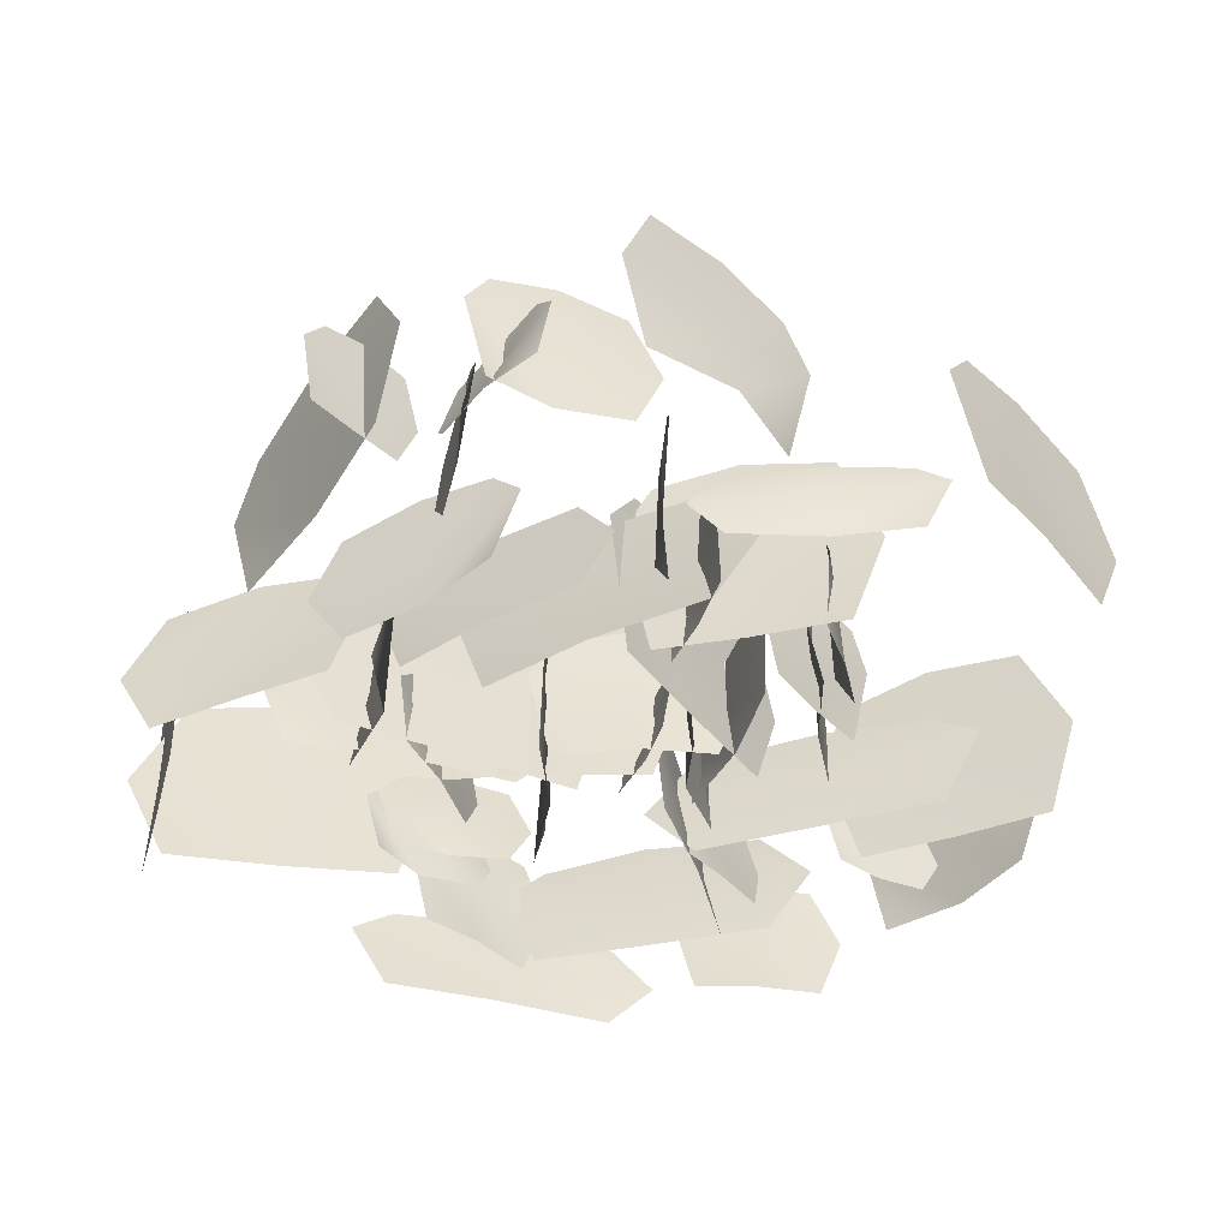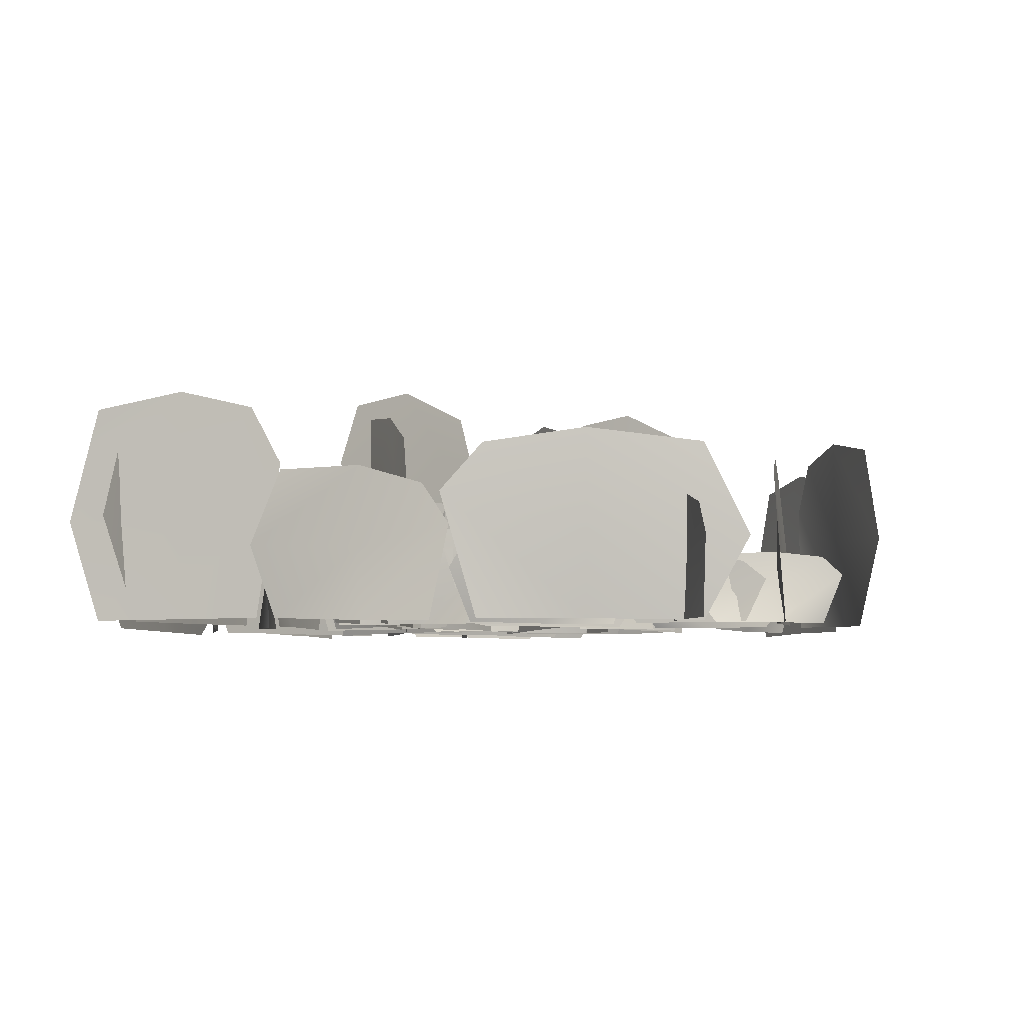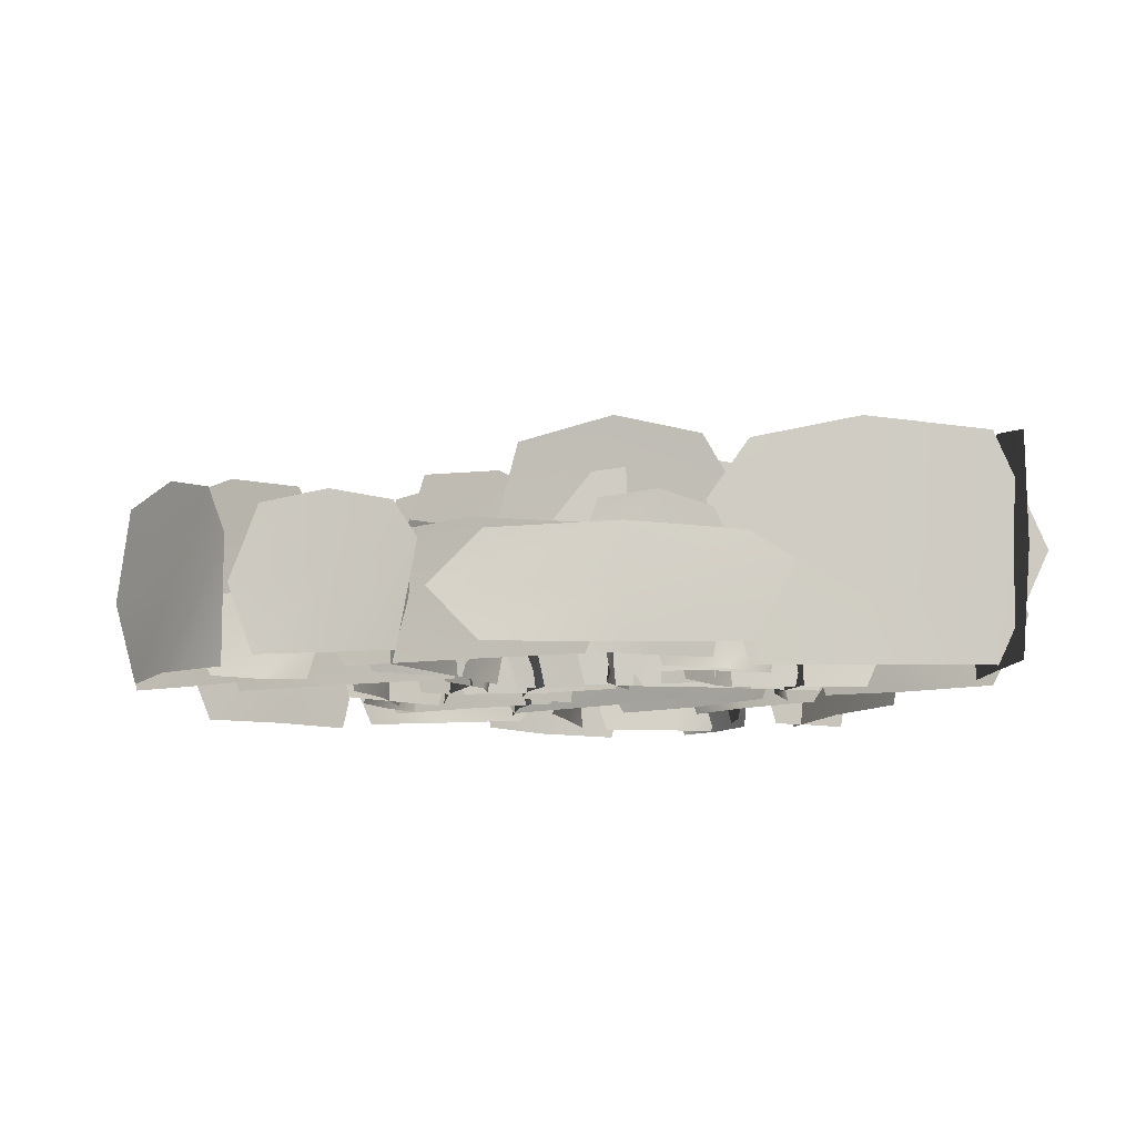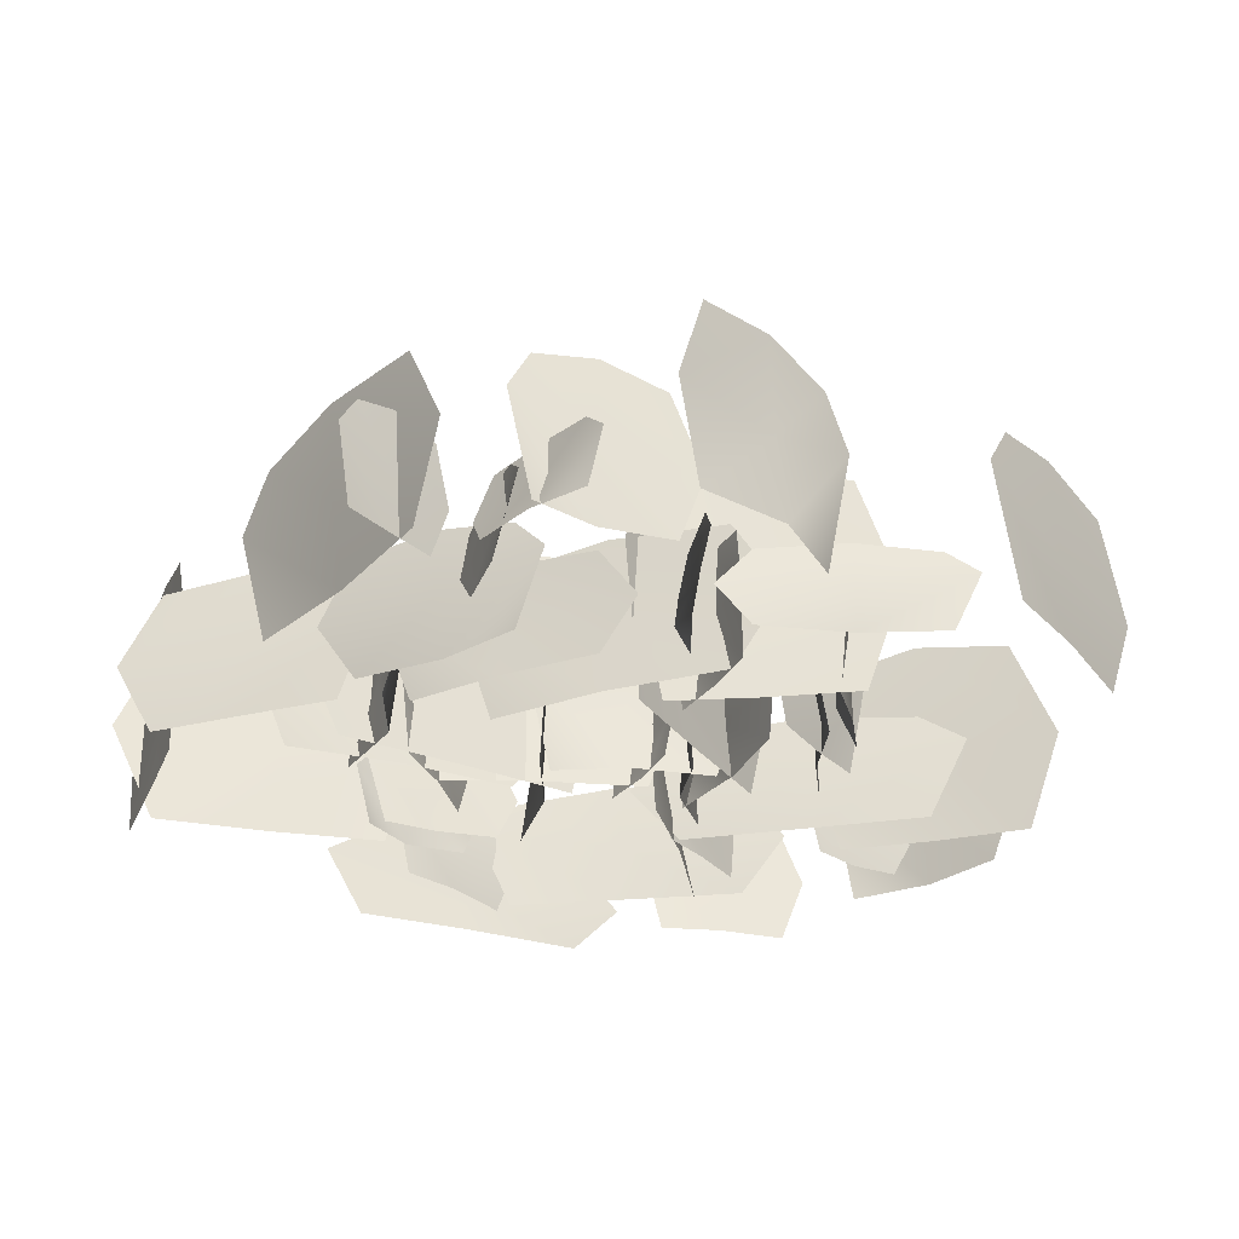
<metadata>
{"format":"obj","ext":"obj","renderer":"f3d","projection":"perspective","resolution":1024,"background":"white","views":[{"elev":-48.7,"azim":-100.3,"up":"+Y"},{"elev":-4.8,"azim":-160.6,"up":"+Y"},{"elev":-9.6,"azim":90.5,"up":"+Y"},{"elev":-32.6,"azim":-105.7,"up":"+Y"}]}
</metadata>
<code>
o SM_Grass_01_Grass_0
v -42.07 1.97 -18.07
v -42.07 1.961 -18.07
v -42.06 1.961 -18.07
v -42.06 1.968 -18.07
v -42.07 1.954 -18.07
v -42.07 1.954 -18.07
v -42.08 1.968 -18.08
v -42.09 1.964 -18.08
v -42.08 1.954 -18.08
v -42.14 1.976 -18.08
v -42.14 1.964 -18.08
v -42.14 1.964 -18.09
v -42.14 1.974 -18.09
v -42.14 1.954 -18.08
v -42.14 1.954 -18.09
v -42.13 1.974 -18.08
v -42.13 1.969 -18.07
v -42.13 1.954 -18.08
v -42.12 1.962 -18.11
v -42.12 1.958 -18.11
v -42.12 1.957 -18.11
v -42.12 1.961 -18.11
v -42.12 1.954 -18.11
v -42.12 1.954 -18.11
v -42.13 1.961 -18.11
v -42.13 1.959 -18.11
v -42.13 1.954 -18.11
v -42.12 1.964 -18.07
v -42.12 1.959 -18.07
v -42.12 1.959 -18.08
v -42.12 1.963 -18.08
v -42.12 1.954 -18.07
v -42.12 1.954 -18.08
v -42.12 1.963 -18.06
v -42.13 1.961 -18.06
v -42.12 1.954 -18.06
v -42.1 1.98 -18.08
v -42.1 1.966 -18.08
v -42.09 1.966 -18.07
v -42.09 1.978 -18.07
v -42.1 1.954 -18.08
v -42.09 1.954 -18.07
v -42.1 1.978 -18.09
v -42.11 1.972 -18.09
v -42.1 1.955 -18.09
v -42.08 1.963 -18.05
v -42.08 1.959 -18.05
v -42.08 1.958 -18.05
v -42.08 1.963 -18.05
v -42.08 1.954 -18.05
v -42.08 1.954 -18.05
v -42.08 1.963 -18.06
v -42.08 1.96 -18.06
v -42.08 1.954 -18.06
v -42.11 1.97 -18.08
v -42.11 1.962 -18.08
v -42.12 1.961 -18.08
v -42.11 1.969 -18.08
v -42.11 1.954 -18.08
v -42.11 1.954 -18.08
v -42.1 1.969 -18.08
v -42.1 1.965 -18.08
v -42.1 1.954 -18.08
v -42.13 1.962 -18.1
v -42.13 1.958 -18.1
v -42.12 1.958 -18.11
v -42.13 1.962 -18.11
v -42.13 1.954 -18.1
v -42.13 1.954 -18.11
v -42.14 1.961 -18.1
v -42.14 1.96 -18.1
v -42.14 1.954 -18.1
v -42.09 1.962 -18.08
v -42.09 1.958 -18.08
v -42.08 1.958 -18.08
v -42.08 1.962 -18.08
v -42.09 1.954 -18.08
v -42.08 1.954 -18.08
v -42.09 1.962 -18.08
v -42.1 1.96 -18.08
v -42.09 1.954 -18.08
v -42.1 1.967 -18.06
v -42.1 1.96 -18.07
v -42.11 1.96 -18.07
v -42.1 1.966 -18.07
v -42.1 1.954 -18.07
v -42.1 1.954 -18.07
v -42.09 1.966 -18.06
v -42.09 1.963 -18.06
v -42.09 1.954 -18.06
v -42.09 1.972 -18.08
v -42.09 1.962 -18.08
v -42.09 1.962 -18.07
v -42.09 1.97 -18.08
v -42.09 1.954 -18.08
v -42.09 1.954 -18.07
v -42.09 1.97 -18.09
v -42.09 1.966 -18.09
v -42.09 1.954 -18.09
v -42.12 1.976 -18.05
v -42.12 1.964 -18.05
v -42.12 1.964 -18.04
v -42.12 1.974 -18.04
v -42.12 1.954 -18.05
v -42.12 1.954 -18.04
v -42.13 1.974 -18.06
v -42.13 1.969 -18.06
v -42.13 1.954 -18.06
v -42.11 1.968 -18.11
v -42.11 1.96 -18.11
v -42.1 1.96 -18.12
v -42.1 1.967 -18.11
v -42.11 1.954 -18.11
v -42.1 1.954 -18.11
v -42.11 1.967 -18.1
v -42.11 1.963 -18.1
v -42.11 1.954 -18.1
v -42.07 1.966 -18.1
v -42.07 1.96 -18.1
v -42.07 1.959 -18.09
v -42.07 1.965 -18.09
v -42.07 1.954 -18.1
v -42.07 1.954 -18.09
v -42.07 1.965 -18.11
v -42.07 1.962 -18.11
v -42.07 1.954 -18.11
v -42.07 1.967 -18.07
v -42.07 1.96 -18.07
v -42.07 1.96 -18.07
v -42.07 1.966 -18.07
v -42.07 1.954 -18.07
v -42.07 1.954 -18.07
v -42.08 1.966 -18.08
v -42.08 1.963 -18.08
v -42.08 1.954 -18.08
v -42.06 1.97 -18.1
v -42.06 1.962 -18.09
v -42.06 1.961 -18.09
v -42.06 1.969 -18.09
v -42.06 1.954 -18.09
v -42.06 1.954 -18.09
v -42.06 1.969 -18.1
v -42.06 1.965 -18.1
v -42.06 1.954 -18.1
v -42.09 1.979 -18.1
v -42.09 1.966 -18.1
v -42.09 1.965 -18.12
v -42.09 1.977 -18.11
v -42.09 1.954 -18.1
v -42.09 1.954 -18.11
v -42.08 1.977 -18.09
v -42.08 1.971 -18.08
v -42.08 1.954 -18.09
v -42.08 1.968 -18.11
v -42.09 1.961 -18.11
v -42.08 1.96 -18.09
v -42.08 1.967 -18.09
v -42.09 1.954 -18.11
v -42.08 1.954 -18.09
v -42.09 1.967 -18.12
v -42.09 1.963 -18.12
v -42.09 1.954 -18.12
v -42.08 1.983 -18.09
v -42.08 1.968 -18.09
v -42.09 1.967 -18.08
v -42.09 1.981 -18.08
v -42.09 1.954 -18.09
v -42.09 1.954 -18.08
v -42.08 1.981 -18.1
v -42.08 1.974 -18.1
v -42.08 1.955 -18.1
v -42.09 1.977 -18.05
v -42.09 1.965 -18.05
v -42.09 1.964 -18.04
v -42.09 1.975 -18.04
v -42.08 1.954 -18.05
v -42.09 1.954 -18.04
v -42.08 1.975 -18.06
v -42.08 1.969 -18.06
v -42.08 1.955 -18.06
v -42.11 1.982 -18.07
v -42.11 1.967 -18.08
v -42.11 1.966 -18.06
v -42.11 1.98 -18.07
v -42.11 1.954 -18.08
v -42.11 1.954 -18.07
v -42.1 1.979 -18.08
v -42.1 1.973 -18.09
v -42.1 1.955 -18.08
v -42.07 1.974 -18.05
v -42.07 1.963 -18.05
v -42.08 1.963 -18.04
v -42.08 1.973 -18.04
v -42.07 1.954 -18.04
v -42.08 1.954 -18.04
v -42.07 1.973 -18.05
v -42.07 1.967 -18.05
v -42.07 1.954 -18.05
v -42.12 1.975 -18.12
v -42.12 1.964 -18.12
v -42.13 1.963 -18.11
v -42.13 1.973 -18.11
v -42.12 1.954 -18.12
v -42.13 1.954 -18.11
v -42.11 1.973 -18.12
v -42.1 1.968 -18.13
v -42.1 1.954 -18.12
v -42.09 1.967 -18.07
v -42.09 1.96 -18.07
v -42.1 1.96 -18.07
v -42.1 1.966 -18.07
v -42.09 1.954 -18.07
v -42.1 1.954 -18.07
v -42.08 1.966 -18.07
v -42.08 1.963 -18.08
v -42.08 1.954 -18.08
v -42.11 1.968 -18.07
v -42.11 1.961 -18.07
v -42.1 1.96 -18.06
v -42.1 1.967 -18.06
v -42.11 1.954 -18.07
v -42.1 1.954 -18.06
v -42.11 1.967 -18.07
v -42.11 1.963 -18.07
v -42.11 1.954 -18.07
v -42.06 1.97 -18.06
v -42.06 1.962 -18.06
v -42.06 1.961 -18.05
v -42.06 1.969 -18.06
v -42.06 1.954 -18.06
v -42.06 1.954 -18.06
v -42.06 1.969 -18.07
v -42.06 1.965 -18.07
v -42.06 1.954 -18.07
v -42.07 1.964 -18.1
v -42.07 1.959 -18.1
v -42.07 1.958 -18.09
v -42.07 1.963 -18.1
v -42.07 1.954 -18.1
v -42.07 1.954 -18.1
v -42.07 1.963 -18.11
v -42.07 1.961 -18.11
v -42.07 1.954 -18.11
v -42.08 1.968 -18.06
v -42.08 1.96 -18.06
v -42.08 1.96 -18.08
v -42.08 1.967 -18.07
v -42.08 1.954 -18.06
v -42.08 1.954 -18.07
v -42.09 1.966 -18.05
v -42.09 1.963 -18.05
v -42.09 1.954 -18.05
v -42.1 1.971 -18.07
v -42.1 1.962 -18.07
v -42.11 1.962 -18.07
v -42.1 1.97 -18.07
v -42.1 1.954 -18.07
v -42.1 1.954 -18.07
v -42.1 1.97 -18.06
v -42.1 1.965 -18.06
v -42.1 1.954 -18.06
v -42.06 1.968 -18.08
v -42.06 1.961 -18.08
v -42.07 1.961 -18.06
v -42.07 1.967 -18.06
v -42.06 1.954 -18.08
v -42.07 1.954 -18.06
v -42.06 1.967 -18.09
v -42.06 1.963 -18.09
v -42.06 1.954 -18.09
v -42.12 1.961 -18.09
v -42.12 1.957 -18.09
v -42.13 1.957 -18.09
v -42.13 1.96 -18.09
v -42.12 1.954 -18.09
v -42.13 1.954 -18.09
v -42.11 1.96 -18.09
v -42.11 1.959 -18.08
v -42.11 1.954 -18.08
v -42.09 1.967 -18.08
v -42.09 1.96 -18.08
v -42.08 1.96 -18.07
v -42.08 1.966 -18.07
v -42.09 1.954 -18.08
v -42.08 1.954 -18.07
v -42.09 1.966 -18.08
v -42.09 1.963 -18.08
v -42.09 1.954 -18.08
v -42.1 1.973 -18.09
v -42.1 1.963 -18.09
v -42.11 1.963 -18.07
v -42.11 1.972 -18.08
v -42.1 1.954 -18.09
v -42.11 1.954 -18.08
v -42.1 1.972 -18.1
v -42.09 1.967 -18.1
v -42.1 1.954 -18.1
v -42.07 1.979 -18.12
v -42.07 1.966 -18.12
v -42.07 1.965 -18.13
v -42.07 1.978 -18.13
v -42.07 1.954 -18.12
v -42.07 1.954 -18.13
v -42.07 1.977 -18.1
v -42.07 1.971 -18.1
v -42.07 1.955 -18.1
v -42.08 1.971 -18.09
v -42.08 1.962 -18.09
v -42.07 1.962 -18.09
v -42.07 1.969 -18.09
v -42.08 1.954 -18.09
v -42.07 1.954 -18.09
v -42.09 1.969 -18.09
v -42.09 1.965 -18.09
v -42.09 1.954 -18.09
v -42.13 1.973 -18.1
v -42.13 1.963 -18.1
v -42.13 1.963 -18.09
v -42.13 1.971 -18.09
v -42.13 1.954 -18.1
v -42.13 1.954 -18.09
v -42.13 1.971 -18.1
v -42.13 1.966 -18.11
v -42.13 1.954 -18.1
v -42.1 1.967 -18.1
v -42.1 1.96 -18.1
v -42.11 1.96 -18.09
v -42.11 1.966 -18.09
v -42.1 1.954 -18.1
v -42.11 1.954 -18.09
v -42.1 1.966 -18.11
v -42.1 1.963 -18.11
v -42.1 1.954 -18.11
v -42.13 1.968 -18.12
v -42.13 1.96 -18.12
v -42.12 1.96 -18.11
v -42.12 1.967 -18.11
v -42.13 1.954 -18.12
v -42.12 1.954 -18.11
v -42.13 1.966 -18.12
v -42.13 1.963 -18.12
v -42.13 1.954 -18.12
v -42.09 1.966 -18.11
v -42.09 1.959 -18.11
v -42.08 1.959 -18.11
v -42.08 1.965 -18.11
v -42.09 1.954 -18.11
v -42.08 1.954 -18.11
v -42.1 1.965 -18.11
v -42.1 1.962 -18.11
v -42.1 1.954 -18.11
v -42.05 1.966 -18.09
v -42.05 1.96 -18.09
v -42.05 1.959 -18.07
v -42.05 1.965 -18.08
v -42.05 1.954 -18.09
v -42.05 1.954 -18.08
v -42.05 1.965 -18.1
v -42.05 1.962 -18.11
v -42.05 1.954 -18.1
v -42.09 1.971 -18.12
v -42.09 1.962 -18.12
v -42.08 1.962 -18.13
v -42.09 1.97 -18.13
v -42.09 1.954 -18.12
v -42.09 1.954 -18.13
v -42.09 1.97 -18.11
v -42.1 1.965 -18.11
v -42.1 1.955 -18.11
v -42.07 1.979 -18.13
v -42.07 1.966 -18.13
v -42.06 1.965 -18.13
v -42.06 1.977 -18.13
v -42.07 1.954 -18.13
v -42.06 1.954 -18.13
v -42.08 1.977 -18.13
v -42.08 1.971 -18.13
v -42.08 1.954 -18.13
v -42.08 1.966 -18.1
v -42.08 1.96 -18.1
v -42.08 1.959 -18.1
v -42.08 1.965 -18.1
v -42.08 1.954 -18.1
v -42.08 1.954 -18.1
v -42.09 1.965 -18.11
v -42.09 1.962 -18.11
v -42.09 1.954 -18.11
f 1 2 3
f 1 3 4
f 2 5 6
f 2 6 3
f 7 8 2
f 7 2 1
f 8 9 5
f 8 5 2
f 10 11 12
f 10 12 13
f 11 14 15
f 11 15 12
f 16 17 11
f 16 11 10
f 17 18 14
f 17 14 11
f 19 20 21
f 19 21 22
f 20 23 24
f 20 24 21
f 25 26 20
f 25 20 19
f 26 27 23
f 26 23 20
f 28 29 30
f 28 30 31
f 29 32 33
f 29 33 30
f 34 35 29
f 34 29 28
f 35 36 32
f 35 32 29
f 37 38 39
f 37 39 40
f 38 41 42
f 38 42 39
f 43 44 38
f 43 38 37
f 44 45 41
f 44 41 38
f 46 47 48
f 46 48 49
f 47 50 51
f 47 51 48
f 52 53 47
f 52 47 46
f 53 54 50
f 53 50 47
f 55 56 57
f 55 57 58
f 56 59 60
f 56 60 57
f 61 62 56
f 61 56 55
f 62 63 59
f 62 59 56
f 64 65 66
f 64 66 67
f 65 68 69
f 65 69 66
f 70 71 65
f 70 65 64
f 71 72 68
f 71 68 65
f 73 74 75
f 73 75 76
f 74 77 78
f 74 78 75
f 79 80 74
f 79 74 73
f 80 81 77
f 80 77 74
f 82 83 84
f 82 84 85
f 83 86 87
f 83 87 84
f 88 89 83
f 88 83 82
f 89 90 86
f 89 86 83
f 91 92 93
f 91 93 94
f 92 95 96
f 92 96 93
f 97 98 92
f 97 92 91
f 98 99 95
f 98 95 92
f 100 101 102
f 100 102 103
f 101 104 105
f 101 105 102
f 106 107 101
f 106 101 100
f 107 108 104
f 107 104 101
f 109 110 111
f 109 111 112
f 110 113 114
f 110 114 111
f 115 116 110
f 115 110 109
f 116 117 113
f 116 113 110
f 118 119 120
f 118 120 121
f 119 122 123
f 119 123 120
f 124 125 119
f 124 119 118
f 125 126 122
f 125 122 119
f 127 128 129
f 127 129 130
f 128 131 132
f 128 132 129
f 133 134 128
f 133 128 127
f 134 135 131
f 134 131 128
f 136 137 138
f 136 138 139
f 137 140 141
f 137 141 138
f 142 143 137
f 142 137 136
f 143 144 140
f 143 140 137
f 145 146 147
f 145 147 148
f 146 149 150
f 146 150 147
f 151 152 146
f 151 146 145
f 152 153 149
f 152 149 146
f 154 155 156
f 154 156 157
f 155 158 159
f 155 159 156
f 160 161 155
f 160 155 154
f 161 162 158
f 161 158 155
f 163 164 165
f 163 165 166
f 164 167 168
f 164 168 165
f 169 170 164
f 169 164 163
f 170 171 167
f 170 167 164
f 172 173 174
f 172 174 175
f 173 176 177
f 173 177 174
f 178 179 173
f 178 173 172
f 179 180 176
f 179 176 173
f 181 182 183
f 181 183 184
f 182 185 186
f 182 186 183
f 187 188 182
f 187 182 181
f 188 189 185
f 188 185 182
f 190 191 192
f 190 192 193
f 191 194 195
f 191 195 192
f 196 197 191
f 196 191 190
f 197 198 194
f 197 194 191
f 199 200 201
f 199 201 202
f 200 203 204
f 200 204 201
f 205 206 200
f 205 200 199
f 206 207 203
f 206 203 200
f 208 209 210
f 208 210 211
f 209 212 213
f 209 213 210
f 214 215 209
f 214 209 208
f 215 216 212
f 215 212 209
f 217 218 219
f 217 219 220
f 218 221 222
f 218 222 219
f 223 224 218
f 223 218 217
f 224 225 221
f 224 221 218
f 226 227 228
f 226 228 229
f 227 230 231
f 227 231 228
f 232 233 227
f 232 227 226
f 233 234 230
f 233 230 227
f 235 236 237
f 235 237 238
f 236 239 240
f 236 240 237
f 241 242 236
f 241 236 235
f 242 243 239
f 242 239 236
f 244 245 246
f 244 246 247
f 245 248 249
f 245 249 246
f 250 251 245
f 250 245 244
f 251 252 248
f 251 248 245
f 253 254 255
f 253 255 256
f 254 257 258
f 254 258 255
f 259 260 254
f 259 254 253
f 260 261 257
f 260 257 254
f 262 263 264
f 262 264 265
f 263 266 267
f 263 267 264
f 268 269 263
f 268 263 262
f 269 270 266
f 269 266 263
f 271 272 273
f 271 273 274
f 272 275 276
f 272 276 273
f 277 278 272
f 277 272 271
f 278 279 275
f 278 275 272
f 280 281 282
f 280 282 283
f 281 284 285
f 281 285 282
f 286 287 281
f 286 281 280
f 287 288 284
f 287 284 281
f 289 290 291
f 289 291 292
f 290 293 294
f 290 294 291
f 295 296 290
f 295 290 289
f 296 297 293
f 296 293 290
f 298 299 300
f 298 300 301
f 299 302 303
f 299 303 300
f 304 305 299
f 304 299 298
f 305 306 302
f 305 302 299
f 307 308 309
f 307 309 310
f 308 311 312
f 308 312 309
f 313 314 308
f 313 308 307
f 314 315 311
f 314 311 308
f 316 317 318
f 316 318 319
f 317 320 321
f 317 321 318
f 322 323 317
f 322 317 316
f 323 324 320
f 323 320 317
f 325 326 327
f 325 327 328
f 326 329 330
f 326 330 327
f 331 332 326
f 331 326 325
f 332 333 329
f 332 329 326
f 334 335 336
f 334 336 337
f 335 338 339
f 335 339 336
f 340 341 335
f 340 335 334
f 341 342 338
f 341 338 335
f 343 344 345
f 343 345 346
f 344 347 348
f 344 348 345
f 349 350 344
f 349 344 343
f 350 351 347
f 350 347 344
f 352 353 354
f 352 354 355
f 353 356 357
f 353 357 354
f 358 359 353
f 358 353 352
f 359 360 356
f 359 356 353
f 361 362 363
f 361 363 364
f 362 365 366
f 362 366 363
f 367 368 362
f 367 362 361
f 368 369 365
f 368 365 362
f 370 371 372
f 370 372 373
f 371 374 375
f 371 375 372
f 376 377 371
f 376 371 370
f 377 378 374
f 377 374 371
f 379 380 381
f 379 381 382
f 380 383 384
f 380 384 381
f 385 386 380
f 385 380 379
f 386 387 383
f 386 383 380

</code>
